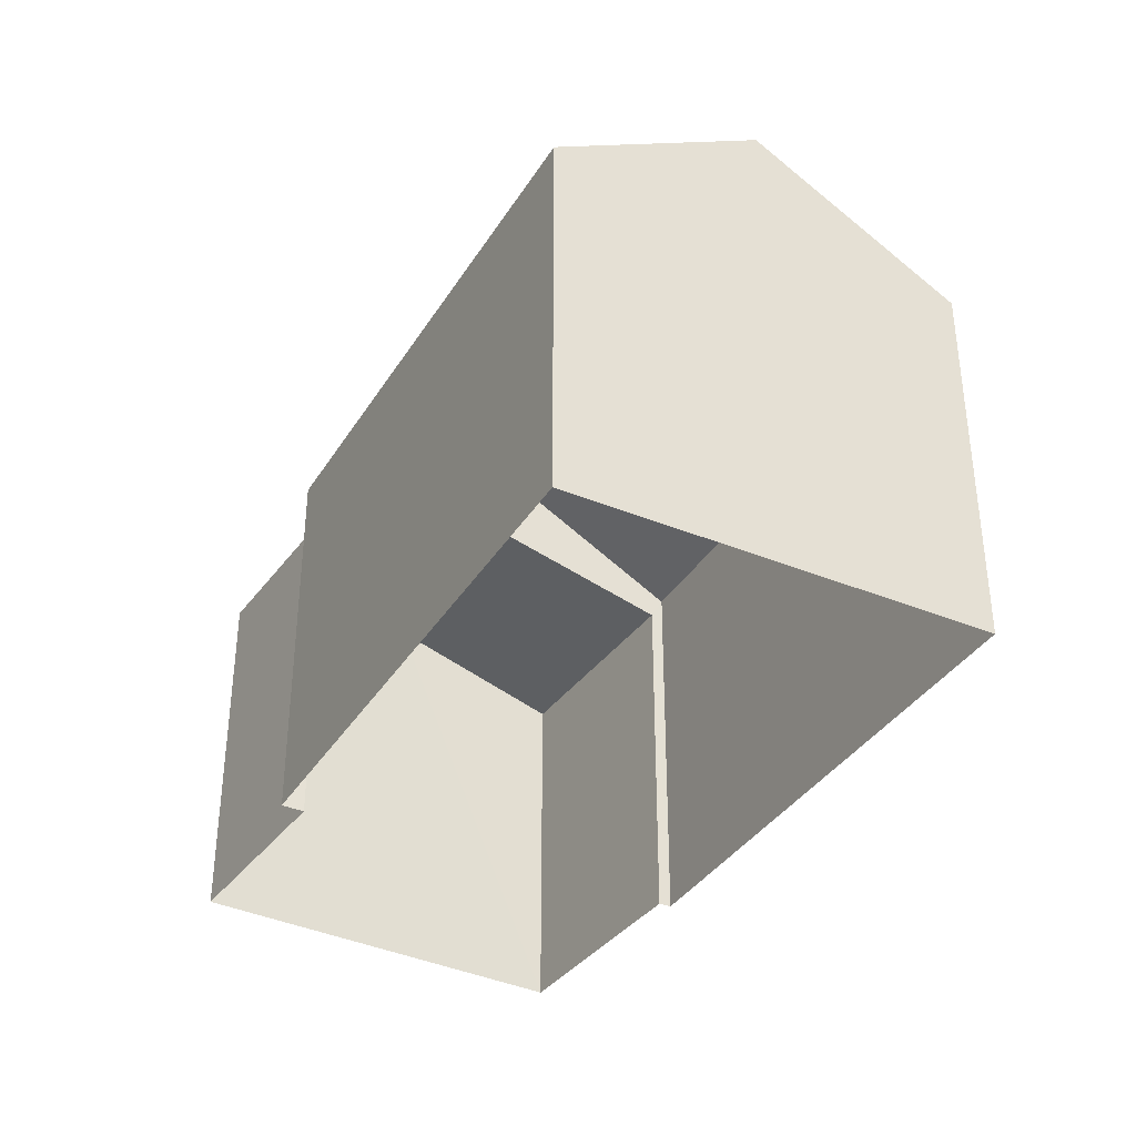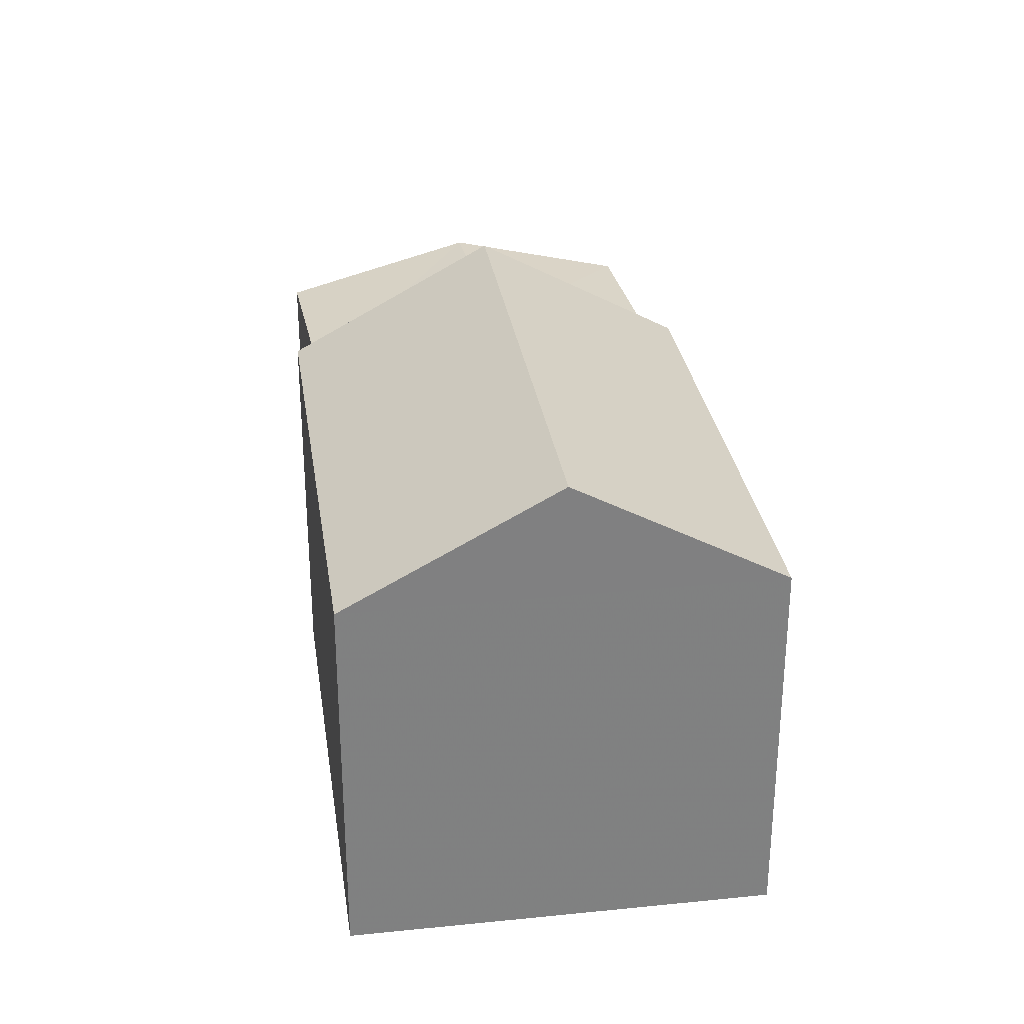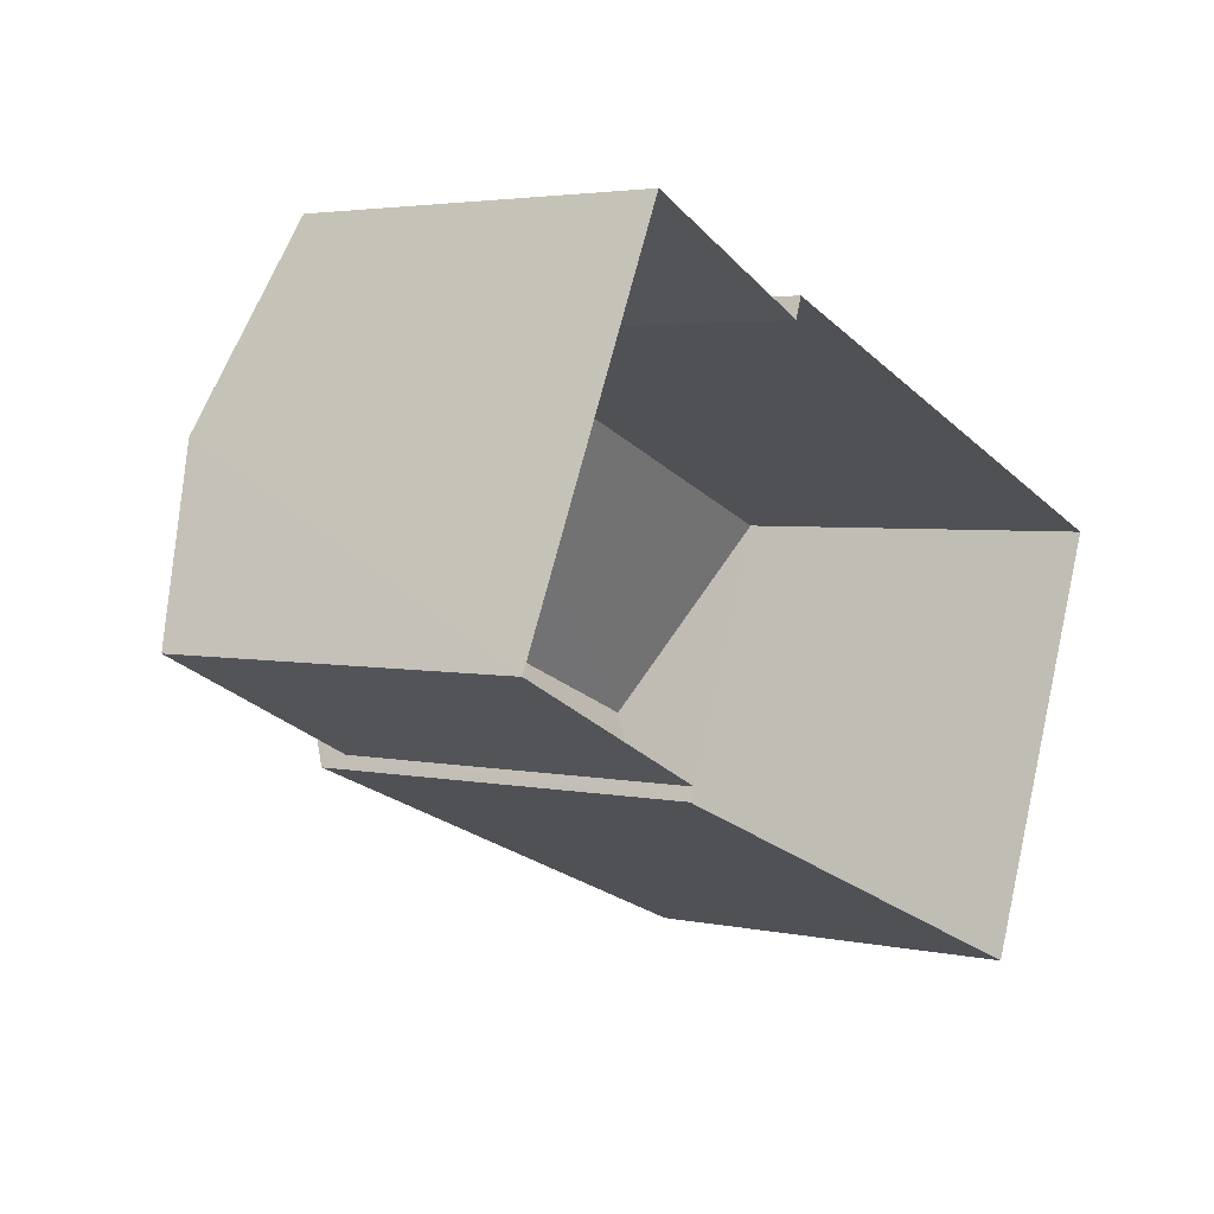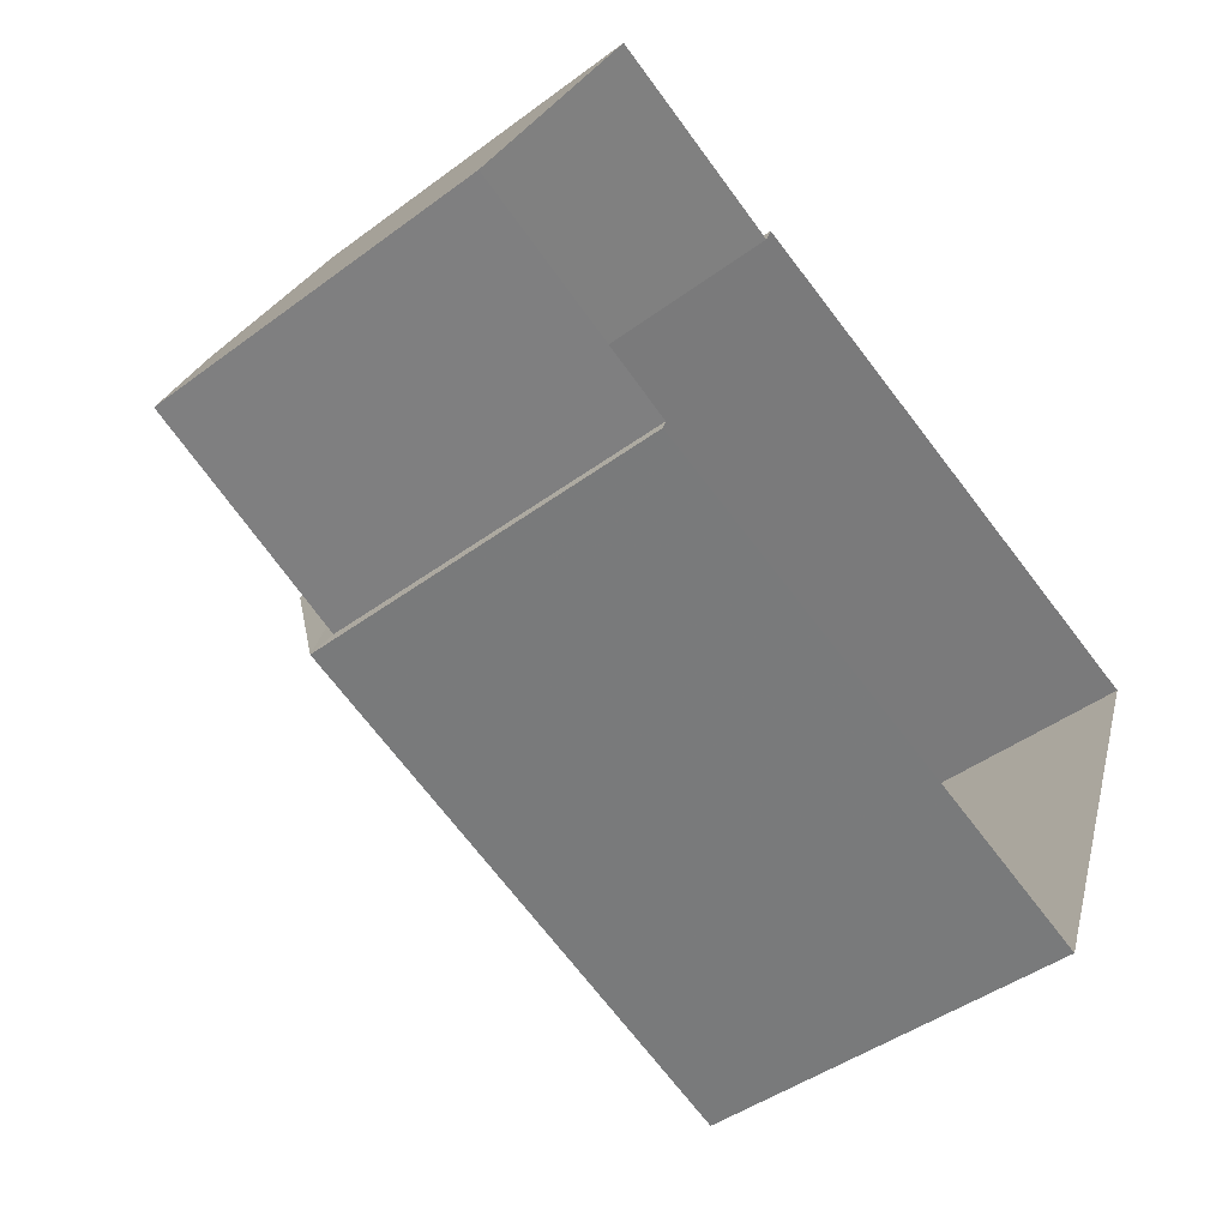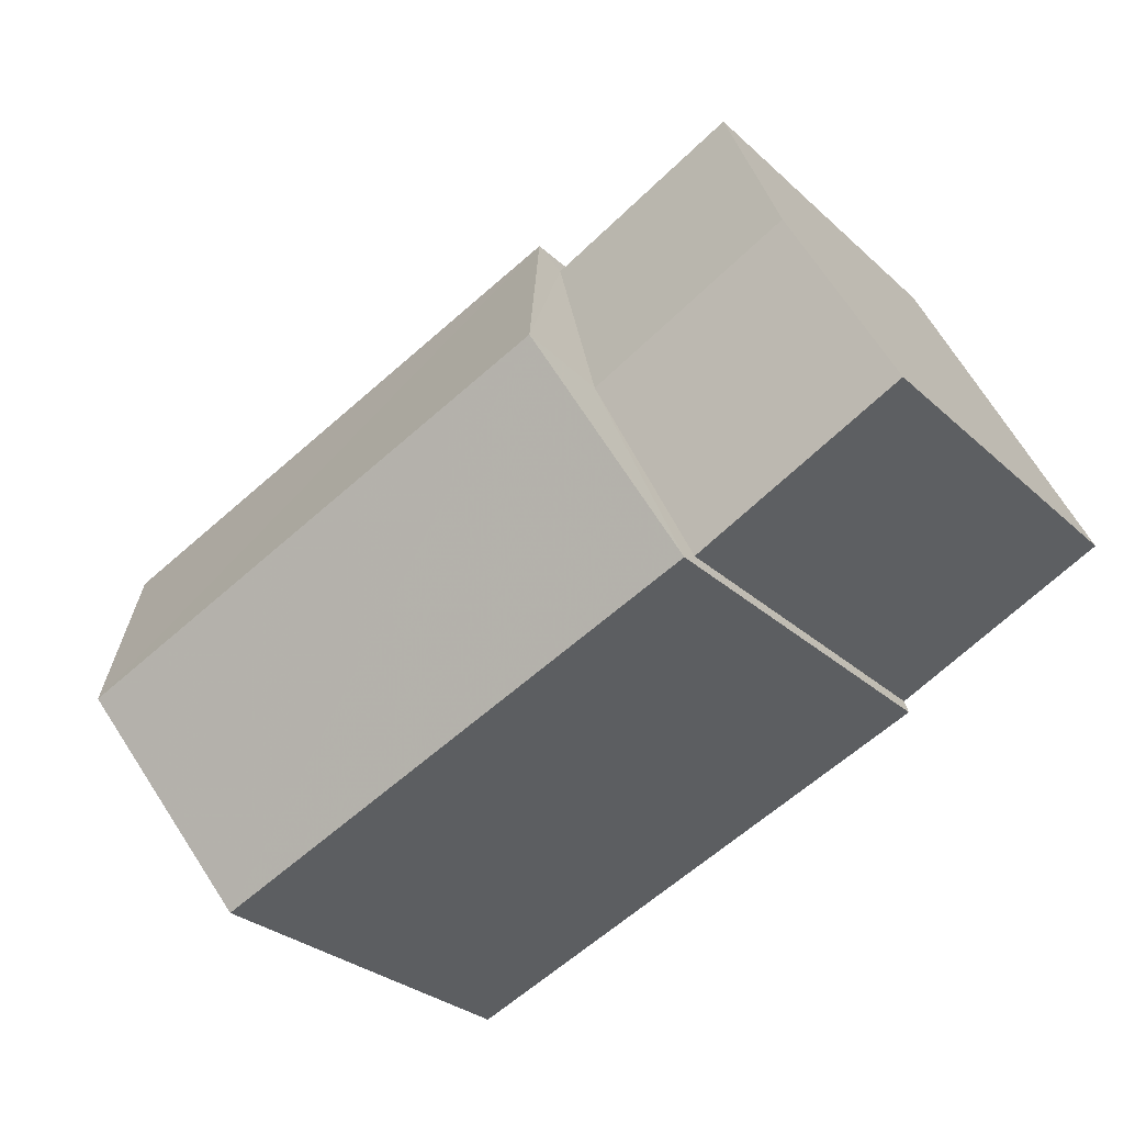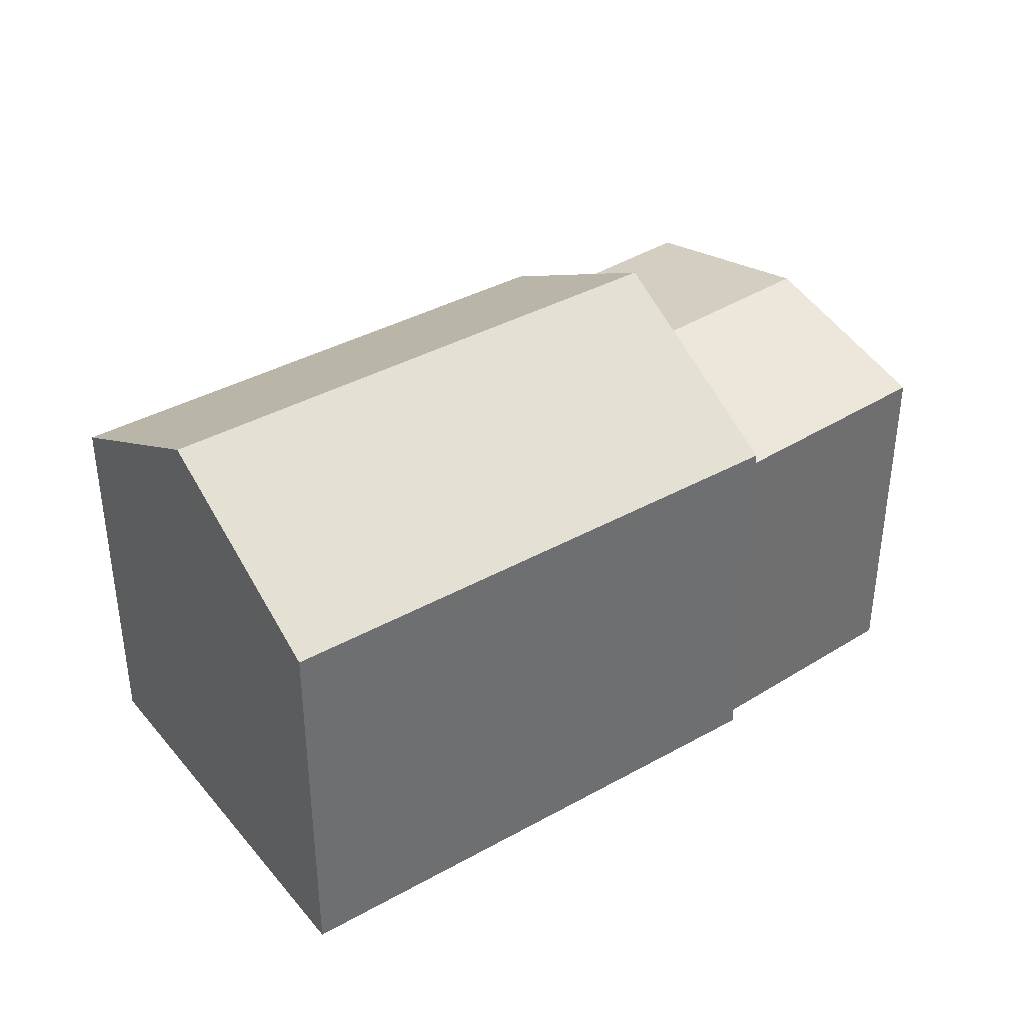
<metadata>
{"format":"obj","ext":"obj","renderer":"f3d","projection":"perspective","resolution":1024,"background":"white","views":[{"elev":-36.4,"azim":-96.4,"up":"+Z"},{"elev":30.2,"azim":-76.7,"up":"+Z"},{"elev":3.3,"azim":126.2,"up":"+Y"},{"elev":-44.1,"azim":131.0,"up":"+Y"},{"elev":-29.1,"azim":36.9,"up":"+Y"},{"elev":38.5,"azim":-13.4,"up":"+Z"}]}
</metadata>
<code>
v -2.25e+05 -1.285e+05 12.89
v -2.25e+05 -1.285e+05 12.89
v -2.25e+05 -1.285e+05 12.89
v -2.25e+05 -1.285e+05 12.89
v -2.25e+05 -1.285e+05 12.89
v -2.25e+05 -1.285e+05 12.89
v -2.25e+05 -1.285e+05 12.89
v -2.25e+05 -1.285e+05 12.89
v -2.25e+05 -1.285e+05 21.47
v -2.25e+05 -1.285e+05 19.48
v -2.25e+05 -1.285e+05 19.48
v -2.25e+05 -1.285e+05 21.47
v -2.25e+05 -1.285e+05 19.92
v -2.25e+05 -1.285e+05 19.09
v -2.25e+05 -1.285e+05 19.92
v -2.25e+05 -1.285e+05 19.09
v -2.25e+05 -1.285e+05 19.48
v -2.25e+05 -1.285e+05 19.48
v -2.25e+05 -1.285e+05 19.09
v -2.25e+05 -1.285e+05 19.09
f 1 2 3
f 3 4 1
f 5 6 2
f 7 8 1
f 8 5 1
f 1 5 2
f 9 10 11
f 9 12 10
f 13 14 15
f 13 16 14
f 12 17 18
f 12 9 17
f 19 15 20
f 19 13 15
f 16 8 14
f 16 5 8
f 14 8 15
f 8 7 15
f 7 20 15
f 19 20 7
f 1 19 7
f 11 4 3
f 11 10 4
f 4 19 1
f 5 16 6
f 10 19 4
f 12 13 19
f 13 18 16
f 16 18 6
f 12 19 10
f 13 12 18
f 3 2 11
f 11 17 9
f 11 2 17
f 17 2 6
f 18 17 6

</code>
